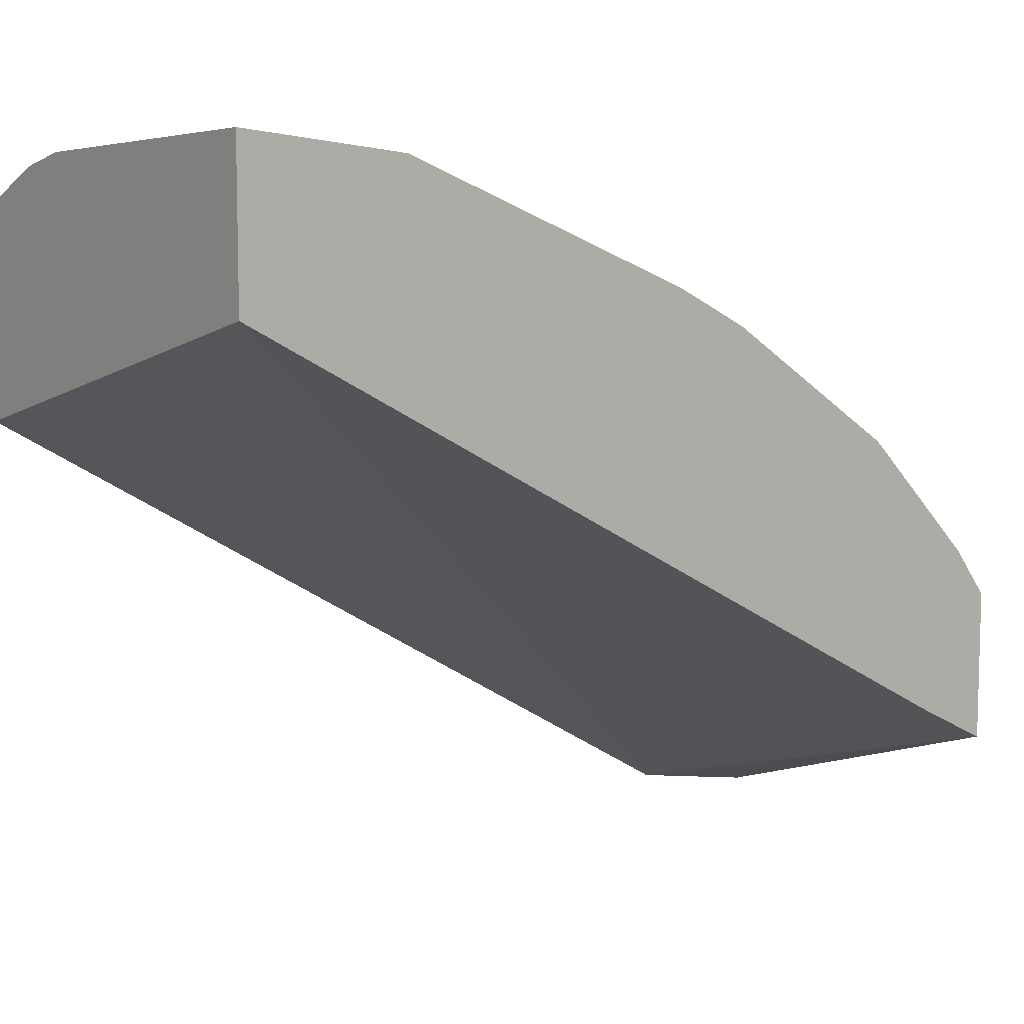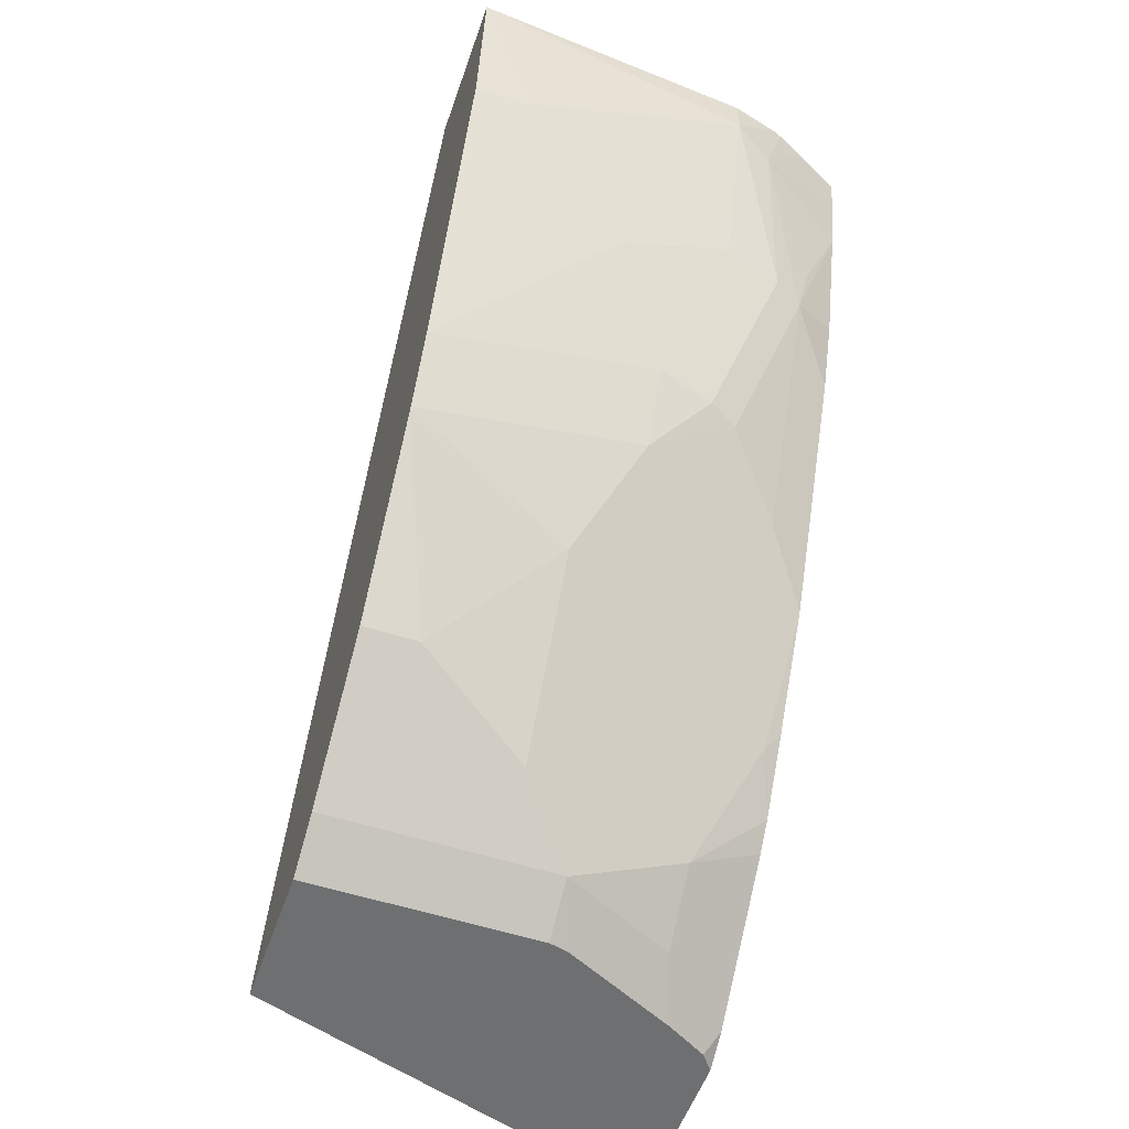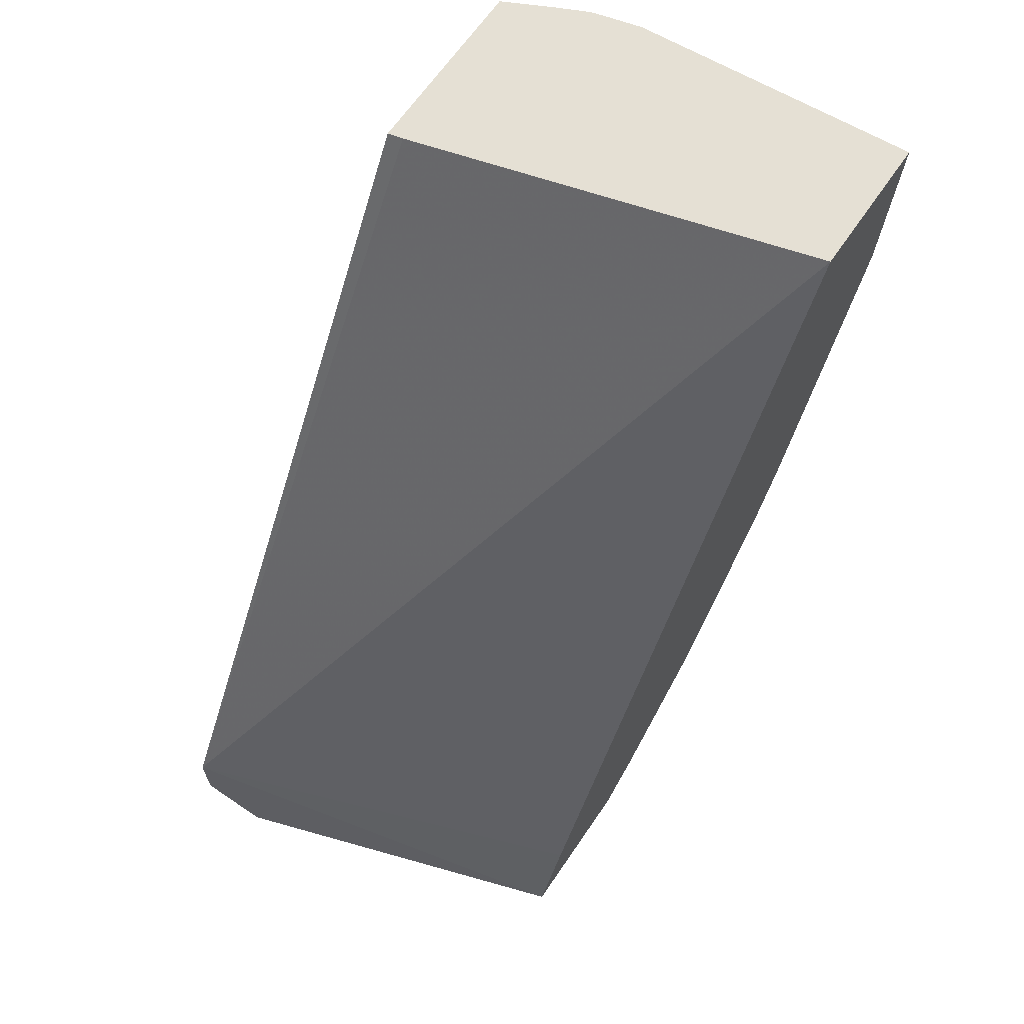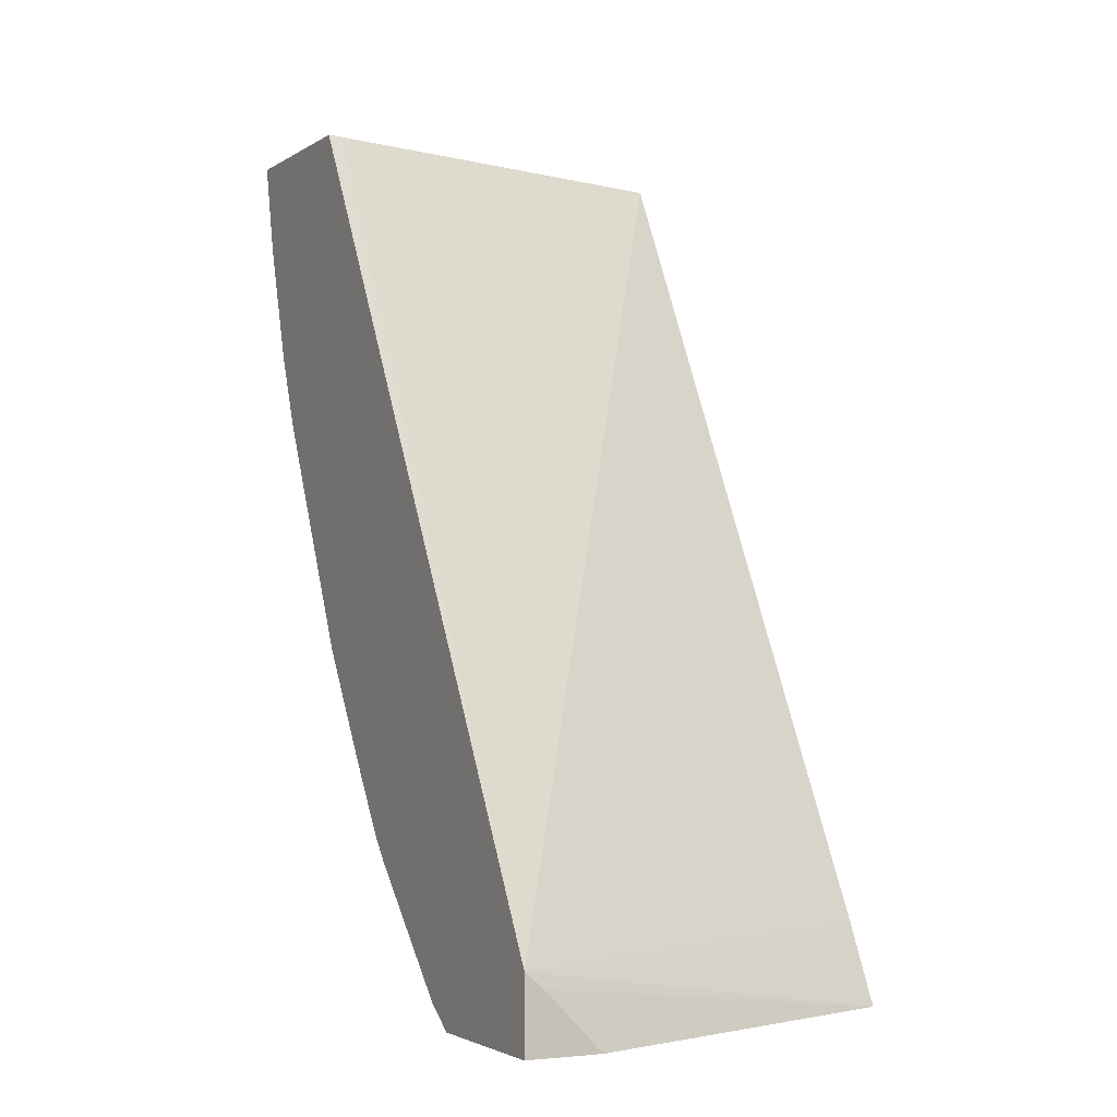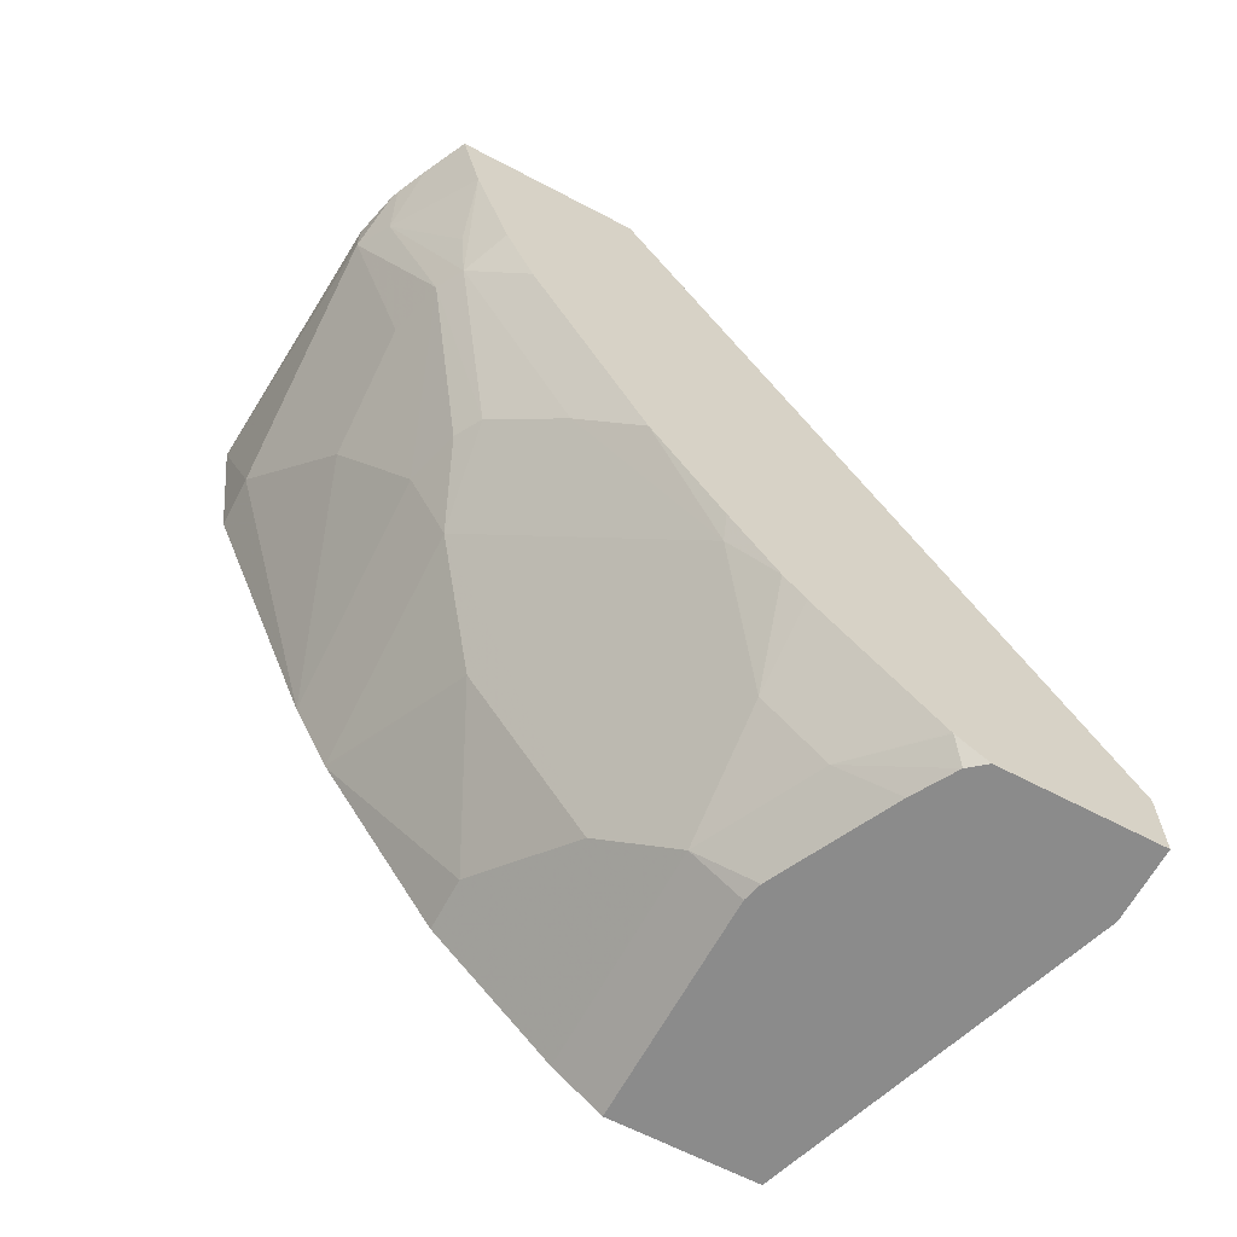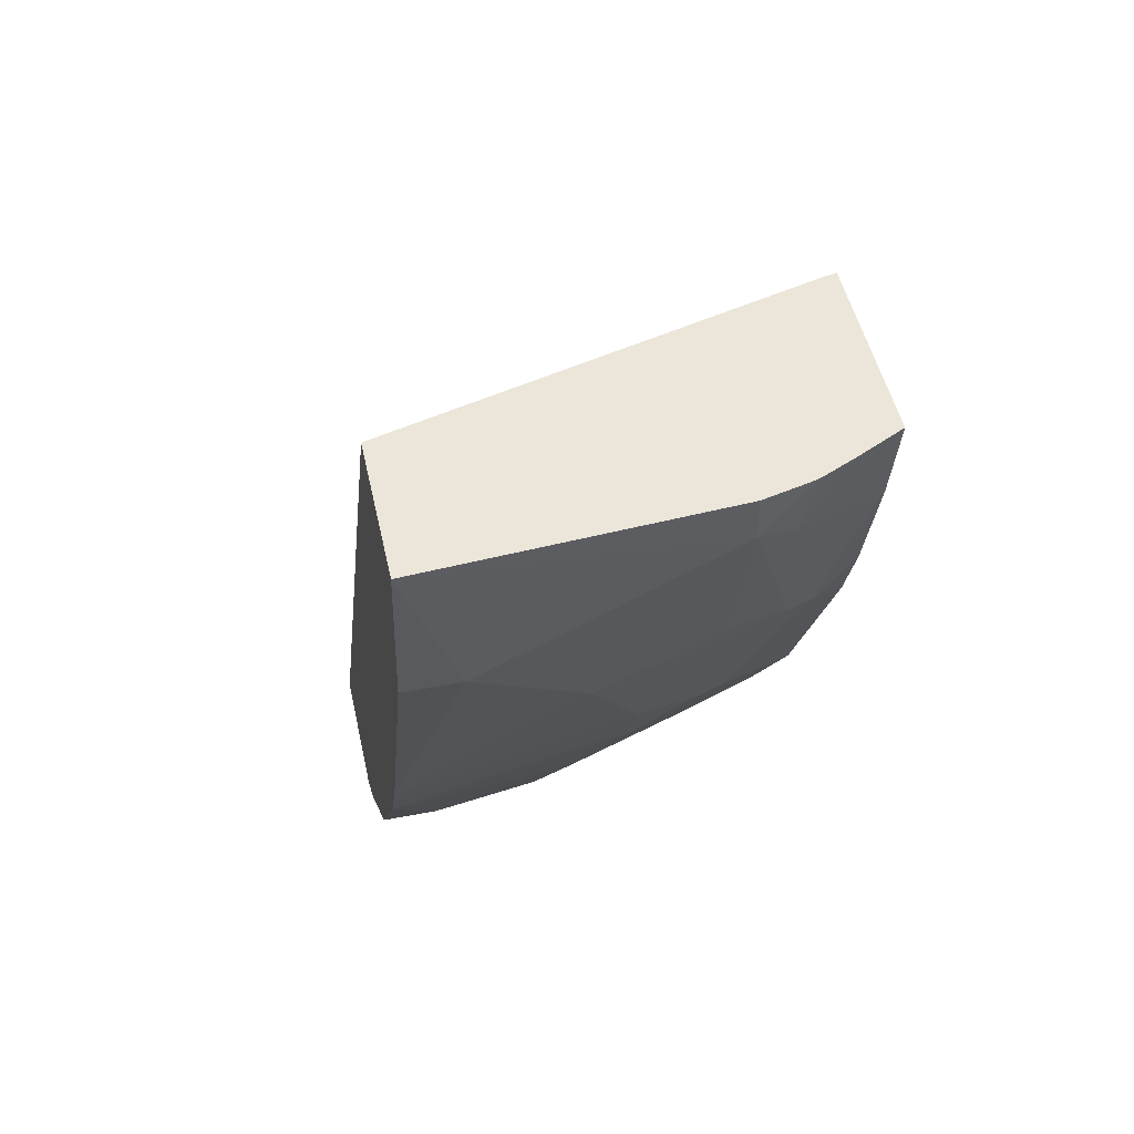
<metadata>
{"format":"obj","ext":"obj","renderer":"f3d","projection":"perspective","resolution":1024,"background":"white","views":[{"elev":8.8,"azim":-128.1,"up":"+Z"},{"elev":-54.5,"azim":-19.1,"up":"+Y"},{"elev":65.4,"azim":-145.7,"up":"+Y"},{"elev":-2.5,"azim":153.5,"up":"+Y"},{"elev":-63.8,"azim":62.0,"up":"+Y"},{"elev":48.2,"azim":-12.1,"up":"+Y"}]}
</metadata>
<code>
v 0.002124 0.09566 0.7151
v 0.1757 0.07026 0.7029
v 0.1757 0.09566 0.7029
v 0.002124 0.09566 0.6274
v 0.002124 -2.538e-05 0.7029
v 0.03515 -2.538e-05 0.7029
v 0.1055 0.03512 0.7029
v 0.2047 0.09566 0.6957
v 0.1757 -0.03517 0.6678
v 0.2109 -0.03956 0.659
v 0.1992 0.05855 0.6912
v 0.246 0.09566 0.5602
v 0.2552 -0.3767 0.2826
v 0.002124 -0.3749 0.3749
v 0.002124 -0.176 0.6321
v 0.1055 -0.07032 0.6678
v 0.2094 0.09566 0.6938
v 0.1406 -0.07471 0.659
v 0.1406 -0.1406 0.6327
v 0.1757 -0.145 0.6238
v 0.1933 -0.1494 0.6151
v 0.2285 -0.04396 0.6502
v 0.2343 -0.01174 0.6561
v 0.2552 0.03992 0.659
v 0.2552 0.07688 0.6672
v 0.2552 0.09566 0.6714
v 0.2281 0.09566 0.685
v 0.2552 0.09566 0.5581
v 0.2552 -0.4202 0.2826
v 0.2446 -0.3859 0.2826
v 0.002124 -0.4202 0.3523
v 0.002124 -0.3969 0.3639
v 0.002124 -0.198 0.6211
v 0.1406 -0.1874 0.6092
v 0.1757 -0.2226 0.5741
v 0.246 -0.2928 0.5038
v 0.2285 -0.1845 0.5799
v 0.2285 -0.1142 0.6151
v 0.2552 -0.07703 0.6193
v 0.2552 -0.0331 0.6368
v 0.2552 -0.4202 0.3775
v 0.2112 -0.4202 0.2826
v 0.002124 -0.4202 0.4402
v 0.002124 -0.2201 0.6099
v 0.1055 -0.2577 0.5741
v 0.1055 -0.3632 0.5038
v 0.1757 -0.328 0.5038
v 0.2552 -0.323 0.4787
v 0.2552 -0.2821 0.5068
v 0.2552 -0.2176 0.549
v 0.2109 -0.3632 0.4686
v 0.2552 -0.1473 0.5841
v 0.2471 -0.4202 0.3877
v 0.2552 -0.408 0.3958
v 0.1406 -0.4202 0.4402
v 0.002124 -0.3983 0.4686
v 0.002124 -0.2216 0.609
v 0.03515 -0.328 0.5389
v 0.1406 -0.3983 0.4686
v 0.2552 -0.3377 0.4661
v 0.2109 -0.3983 0.4335
v 0.2552 -0.3912 0.4126
v 0.2223 -0.4202 0.4022
v 0.2552 -0.4072 0.3966
v 0.152 -0.4202 0.4373
v 0.002124 -0.328 0.5389
f 29 41 53
f 29 53 63
f 29 63 65
f 29 65 55
f 29 55 43
f 30 42 31
f 29 31 42
f 22 24 23
f 33 44 34
f 34 44 45
f 34 45 46
f 34 46 47
f 29 43 31
f 22 40 24
f 21 37 38
f 22 52 39
f 22 38 52
f 21 38 22
f 21 36 37
f 21 35 36
f 21 34 35
f 20 34 21
f 19 33 34
f 16 19 18
f 15 19 16
f 15 33 19
f 13 32 14
f 13 31 32
f 34 47 35
f 22 39 40
f 19 34 20
f 51 59 61
f 36 48 49
f 13 30 31
f 61 64 62
f 59 63 61
f 59 65 63
f 57 66 58
f 55 65 59
f 54 64 61
f 53 61 63
f 53 54 61
f 51 62 60
f 51 61 62
f 48 51 60
f 46 56 59
f 46 66 56
f 46 58 66
f 46 51 47
f 46 59 51
f 45 58 46
f 45 57 58
f 44 57 45
f 43 59 56
f 43 55 59
f 41 54 53
f 37 52 38
f 37 50 52
f 36 51 48
f 36 47 51
f 36 50 37
f 36 49 50
f 35 47 36
f 13 42 30
f 5 15 6
f 13 41 29
f 2 11 8
f 2 10 11
f 2 9 10
f 2 16 9
f 2 7 16
f 2 8 3
f 1 7 2
f 1 6 7
f 1 5 6
f 13 29 42
f 1 33 15
f 1 44 33
f 1 57 44
f 4 12 13
f 1 66 57
f 1 43 56
f 1 31 43
f 1 32 31
f 1 14 32
f 1 4 14
f 1 12 4
f 1 28 12
f 1 26 28
f 1 27 26
f 1 17 27
f 1 8 17
f 1 3 8
f 1 2 3
f 1 56 66
f 4 13 14
f 1 15 5
f 6 16 7
f 13 54 41
f 13 64 54
f 6 15 16
f 13 60 62
f 13 48 60
f 13 49 48
f 13 50 49
f 13 52 50
f 13 39 52
f 13 40 39
f 13 24 40
f 13 25 24
f 13 26 25
f 13 28 26
f 13 62 64
f 11 22 23
f 12 28 13
f 8 11 17
f 10 16 18
f 10 18 19
f 10 19 20
f 10 20 21
f 9 16 10
f 10 22 11
f 11 23 24
f 11 24 25
f 11 25 26
f 11 26 27
f 10 21 22
f 11 27 17

</code>
